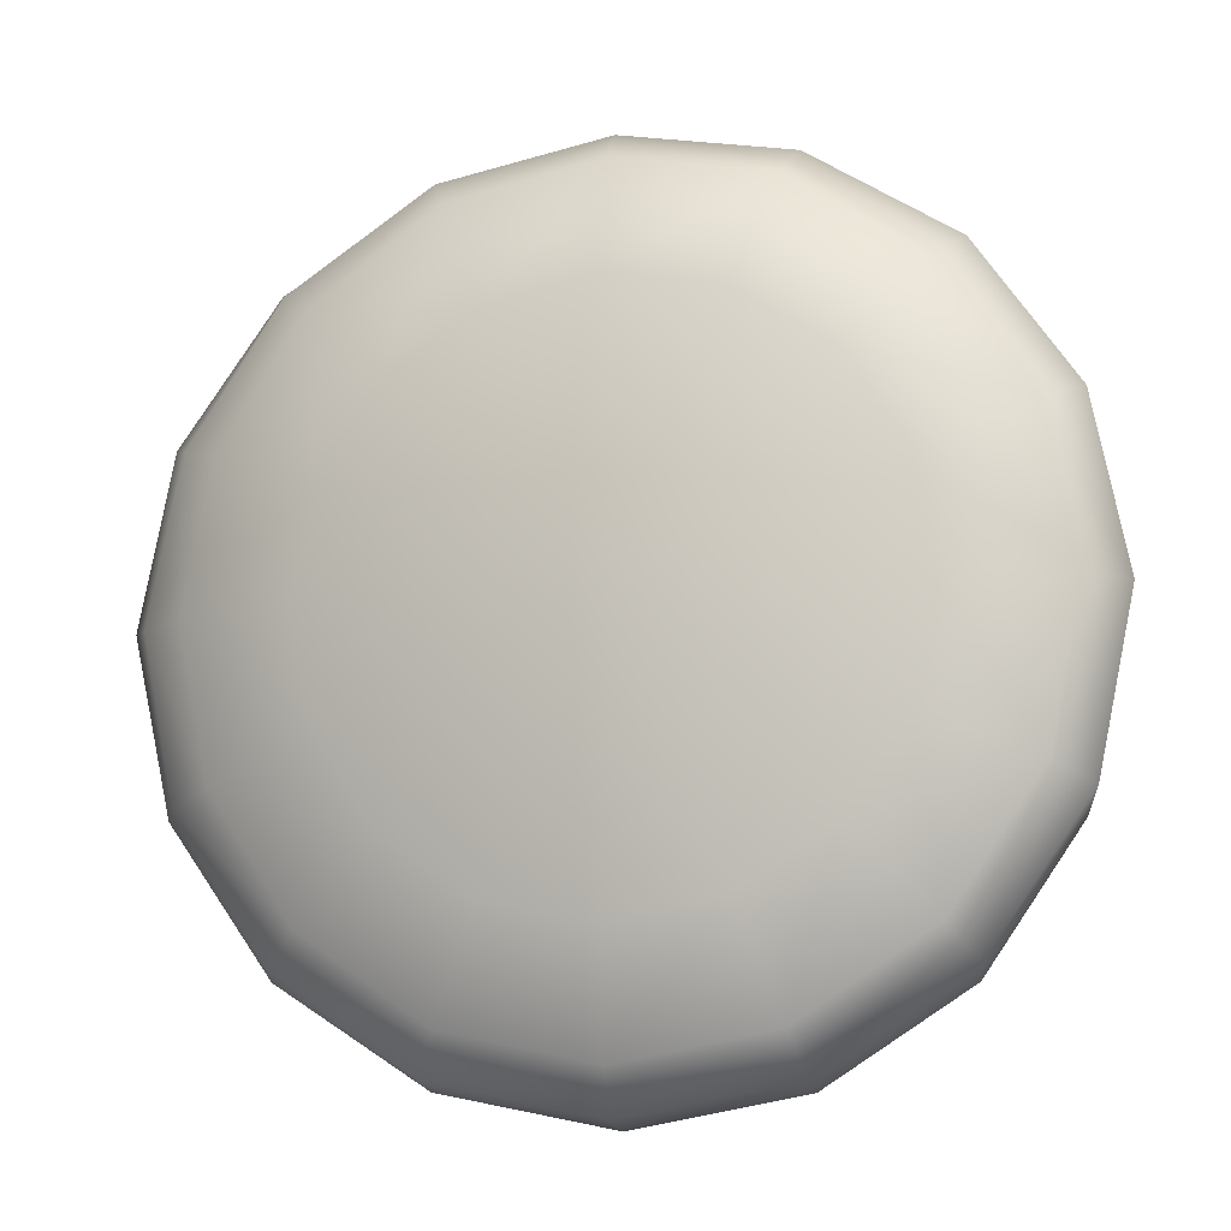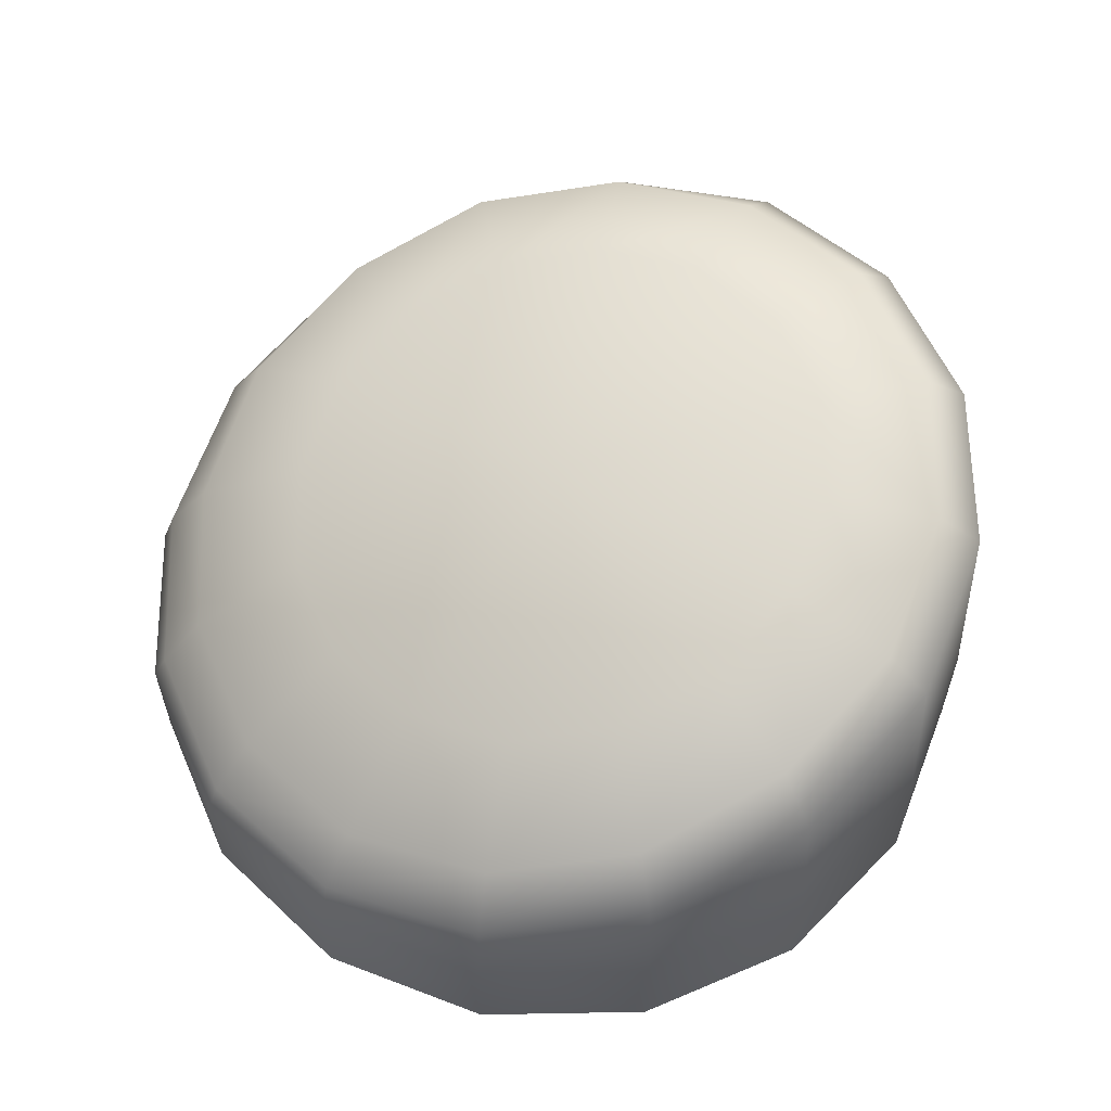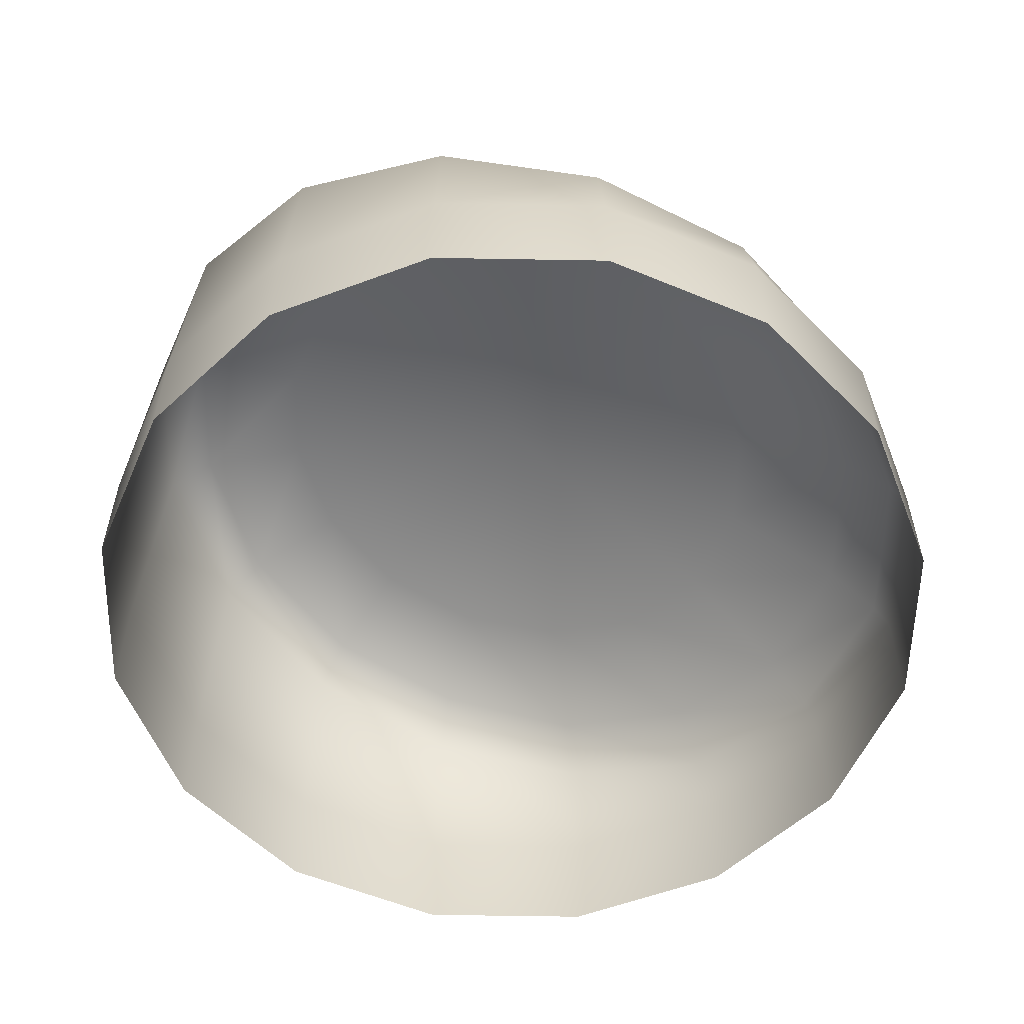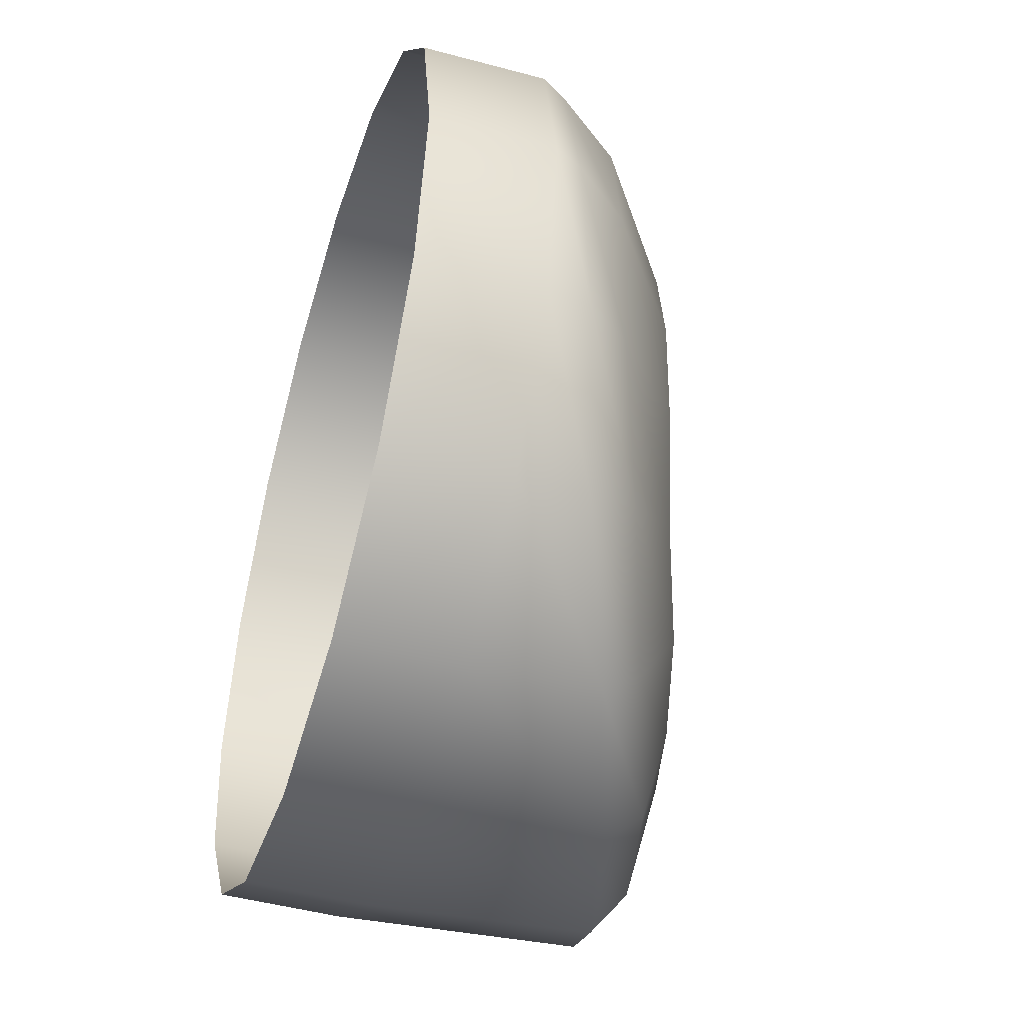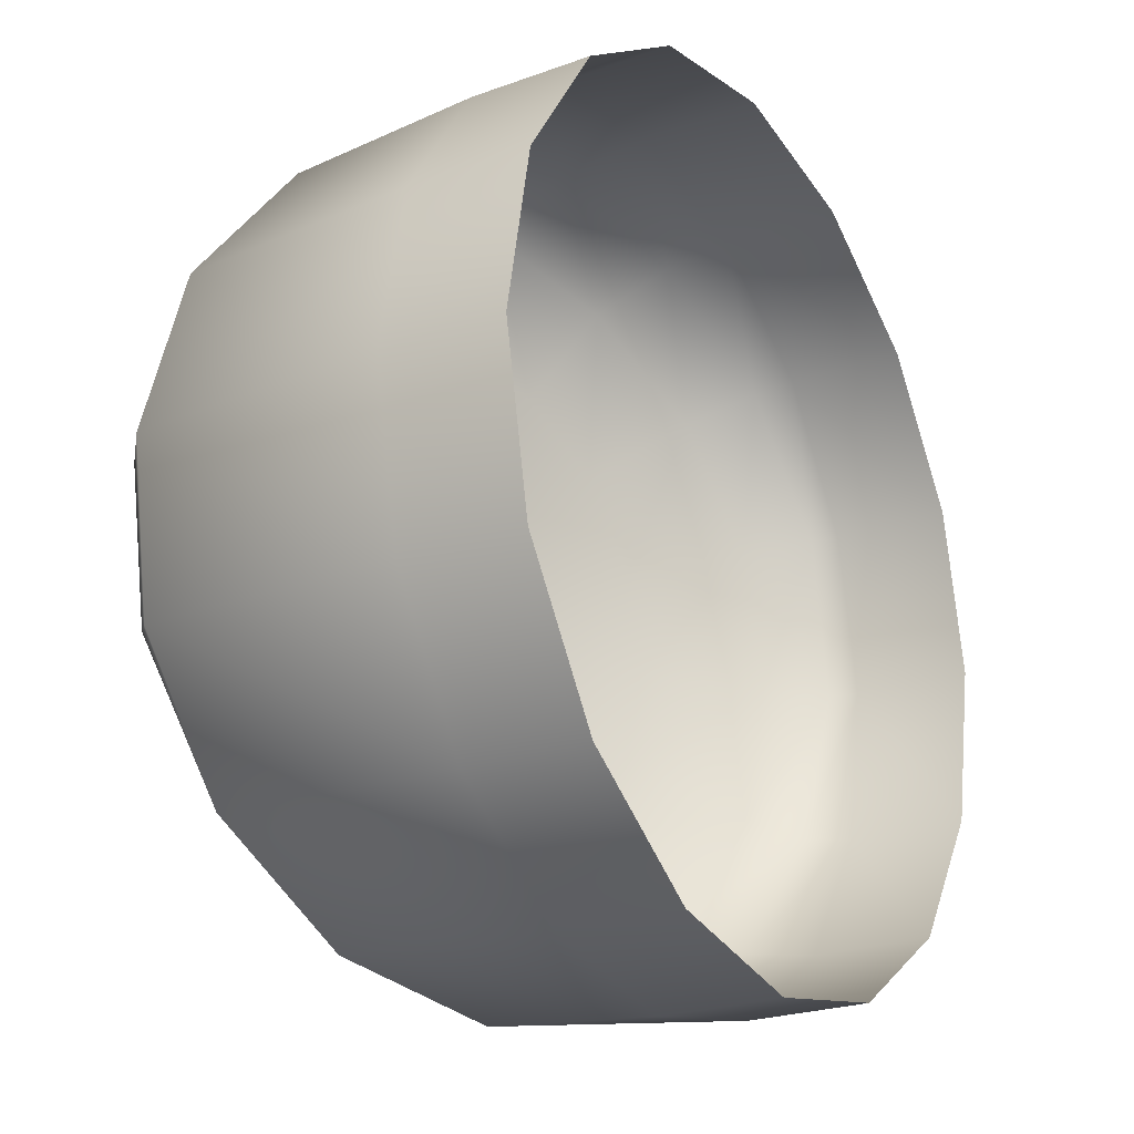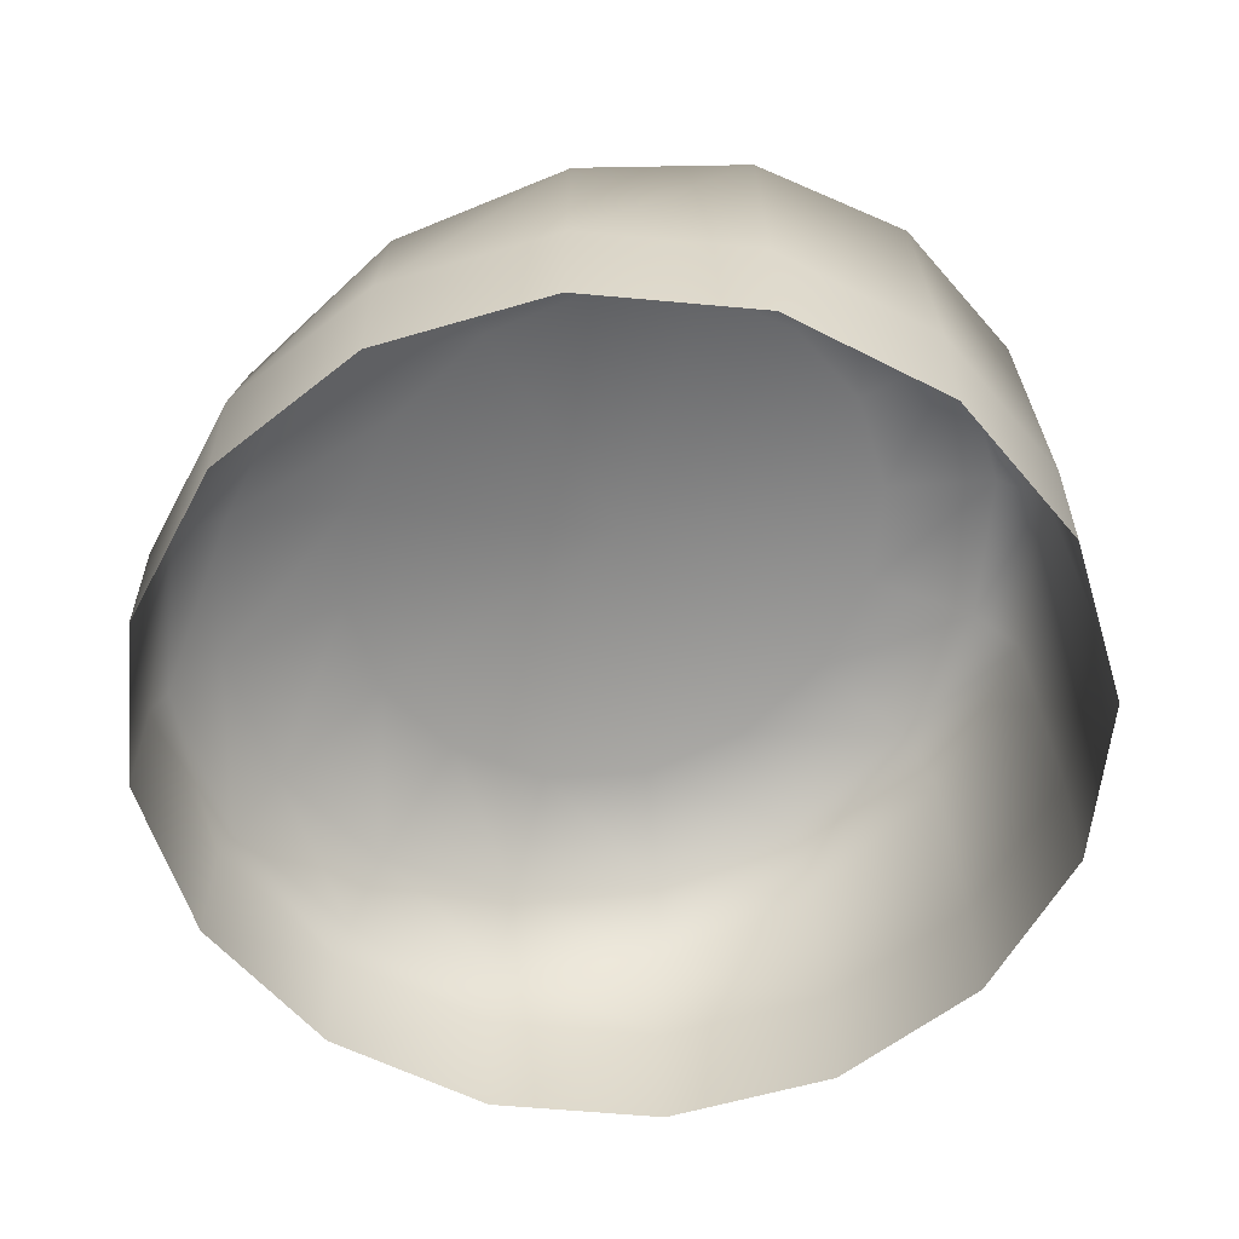
<metadata>
{"format":"obj","ext":"obj","renderer":"f3d","projection":"perspective","resolution":1024,"background":"white","views":[{"elev":-8.4,"azim":-175.7,"up":"+Z"},{"elev":59.8,"azim":145.2,"up":"+Y"},{"elev":-56.5,"azim":-12.3,"up":"+Y"},{"elev":-47.9,"azim":73.2,"up":"+Z"},{"elev":-23.9,"azim":-58.9,"up":"+Z"},{"elev":-58.2,"azim":-174.2,"up":"+Y"}]}
</metadata>
<code>
o B_Button
v 0.6697 0.2475 -0.329
v 0.6697 0.2664 -0.329
v 0.6961 0.2475 -0.3238
v 0.6961 0.2664 -0.3238
v 0.7184 0.2475 -0.3088
v 0.7184 0.2664 -0.3088
v 0.7333 0.2475 -0.2865
v 0.7333 0.2664 -0.2865
v 0.7385 0.2475 -0.2602
v 0.7385 0.2664 -0.2602
v 0.7333 0.2475 -0.2339
v 0.7333 0.2664 -0.2339
v 0.7184 0.2475 -0.2116
v 0.7184 0.2664 -0.2116
v 0.6961 0.2475 -0.1967
v 0.6961 0.2664 -0.1967
v 0.6697 0.2475 -0.1914
v 0.6697 0.2664 -0.1914
v 0.6434 0.2475 -0.1967
v 0.6434 0.2664 -0.1967
v 0.6211 0.2475 -0.2116
v 0.6211 0.2664 -0.2116
v 0.6062 0.2475 -0.2339
v 0.6062 0.2664 -0.2339
v 0.601 0.2475 -0.2602
v 0.601 0.2664 -0.2602
v 0.6062 0.2475 -0.2865
v 0.6062 0.2664 -0.2865
v 0.6211 0.2475 -0.3088
v 0.6211 0.2664 -0.3088
v 0.6434 0.2475 -0.3238
v 0.6434 0.2664 -0.3238
v 0.6952 0.2856 -0.3217
v 0.6697 0.2933 -0.3268
v 0.7168 0.2772 -0.3073
v 0.7313 0.2733 -0.2857
v 0.7363 0.2706 -0.2602
v 0.7313 0.2702 -0.2347
v 0.7168 0.2726 -0.2131
v 0.6952 0.2768 -0.1987
v 0.6697 0.2815 -0.1936
v 0.6443 0.289 -0.1987
v 0.6226 0.2967 -0.2131
v 0.6082 0.3031 -0.2347
v 0.6031 0.3062 -0.2602
v 0.6082 0.307 -0.2857
v 0.6226 0.3051 -0.3073
v 0.6443 0.3005 -0.3217
v 0.6926 0.2922 -0.3154
v 0.6697 0.3003 -0.3199
v 0.712 0.2856 -0.3024
v 0.7249 0.2805 -0.2831
v 0.7294 0.2792 -0.2602
v 0.7249 0.2798 -0.2374
v 0.712 0.283 -0.218
v 0.6926 0.2885 -0.2051
v 0.6697 0.2938 -0.2005
v 0.6469 0.3003 -0.2051
v 0.6275 0.3052 -0.218
v 0.6146 0.3095 -0.2374
v 0.61 0.3123 -0.2602
v 0.6146 0.3129 -0.2831
v 0.6275 0.3099 -0.3024
v 0.6469 0.3056 -0.3154
v 0.6859 0.3005 -0.2992
v 0.6697 0.3048 -0.3024
v 0.6996 0.2955 -0.2901
v 0.7087 0.293 -0.2764
v 0.7119 0.2921 -0.2602
v 0.7087 0.2925 -0.2441
v 0.6996 0.2943 -0.2304
v 0.6859 0.2971 -0.2212
v 0.6697 0.3007 -0.218
v 0.6536 0.3051 -0.2212
v 0.6399 0.3089 -0.2304
v 0.6307 0.3118 -0.2441
v 0.6275 0.3134 -0.2602
v 0.6307 0.3133 -0.2764
v 0.6399 0.3115 -0.2901
v 0.6536 0.3087 -0.2992
v 0.6697 0.3072 -0.2602
f 1 2 4 3
f 3 4 6 5
f 5 6 8 7
f 7 8 10 9
f 9 10 12 11
f 11 12 14 13
f 13 14 16 15
f 15 16 18 17
f 17 18 20 19
f 19 20 22 21
f 21 22 24 23
f 23 24 26 25
f 25 26 28 27
f 27 28 30 29
f 12 10 37 38
f 29 30 32 31
f 31 32 2 1
f 22 20 42 43
f 32 30 47 48
f 8 6 35 36
f 18 16 40 41
f 4 2 34 33
f 28 26 45 46
f 14 12 38 39
f 24 22 43 44
f 2 32 48 34
f 10 8 36 37
f 20 18 41 42
f 30 28 46 47
f 6 4 33 35
f 16 14 39 40
f 26 24 44 45
f 43 42 58 59
f 36 35 51 52
f 44 43 59 60
f 37 36 52 53
f 45 44 60 61
f 38 37 53 54
f 46 45 61 62
f 39 38 54 55
f 47 46 62 63
f 40 39 55 56
f 48 47 63 64
f 41 40 56 57
f 33 34 50 49
f 34 48 64 50
f 42 41 57 58
f 35 33 49 51
f 61 60 76 77
f 54 53 69 70
f 62 61 77 78
f 55 54 70 71
f 63 62 78 79
f 56 55 71 72
f 64 63 79 80
f 57 56 72 73
f 49 50 66 65
f 50 64 80 66
f 58 57 73 74
f 51 49 65 67
f 59 58 74 75
f 52 51 67 68
f 60 59 75 76
f 53 52 68 69
f 75 74 81
f 68 67 81
f 76 75 81
f 69 68 81
f 77 76 81
f 70 69 81
f 78 77 81
f 71 70 81
f 79 78 81
f 72 71 81
f 80 79 81
f 73 72 81
f 65 66 81
f 66 80 81
f 74 73 81
f 67 65 81

</code>
